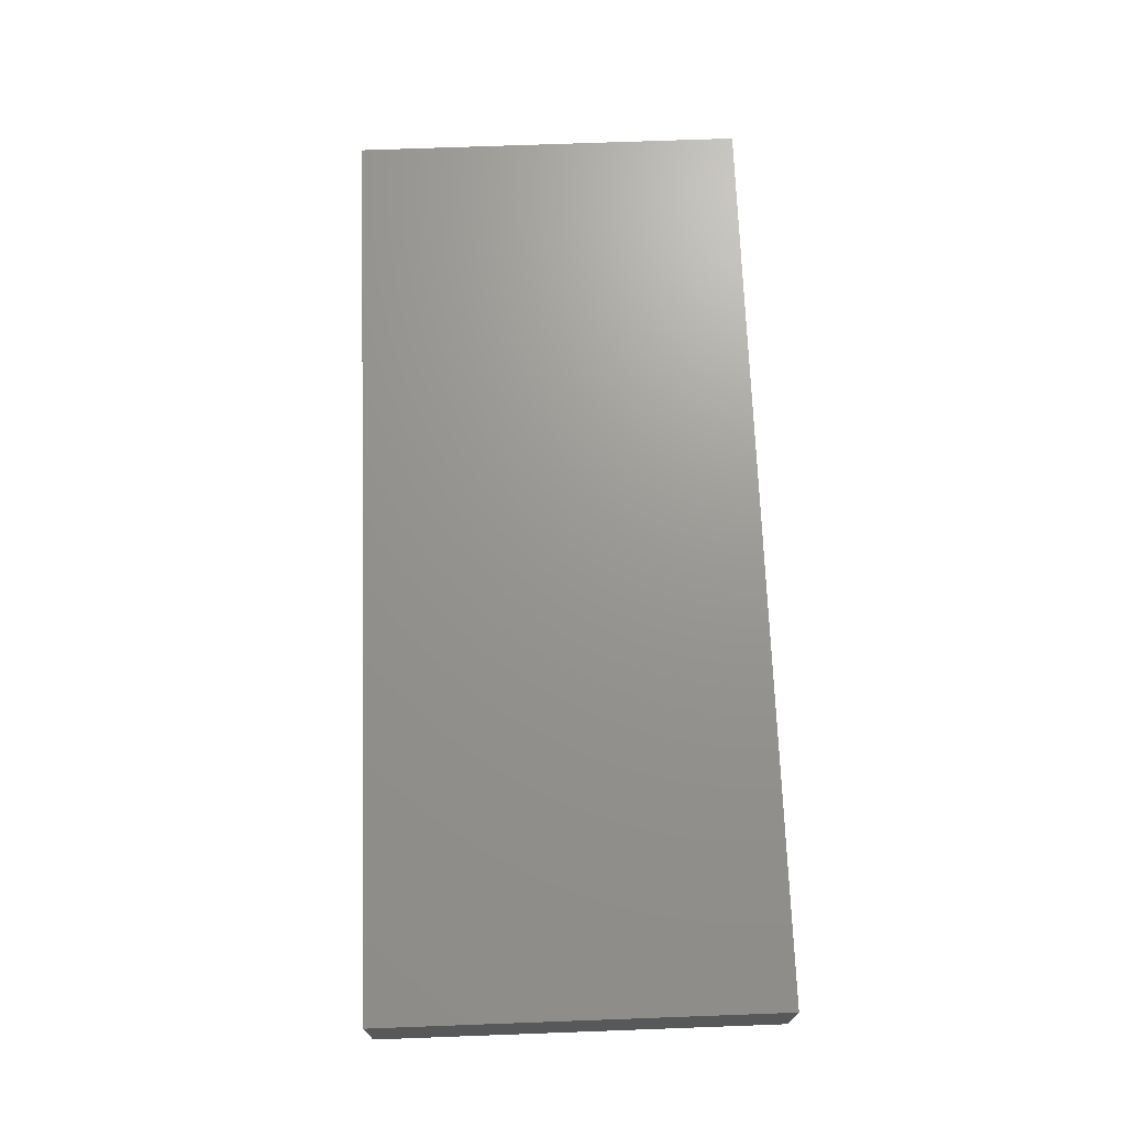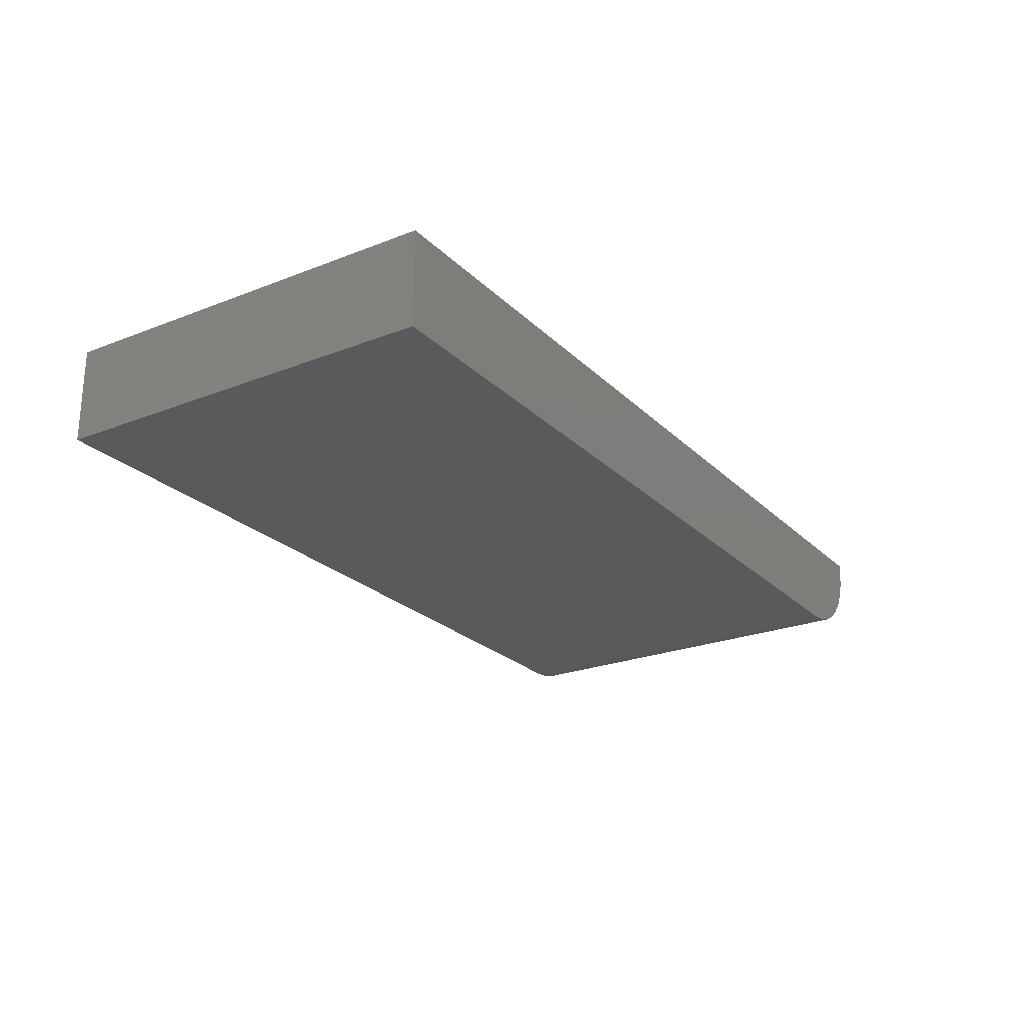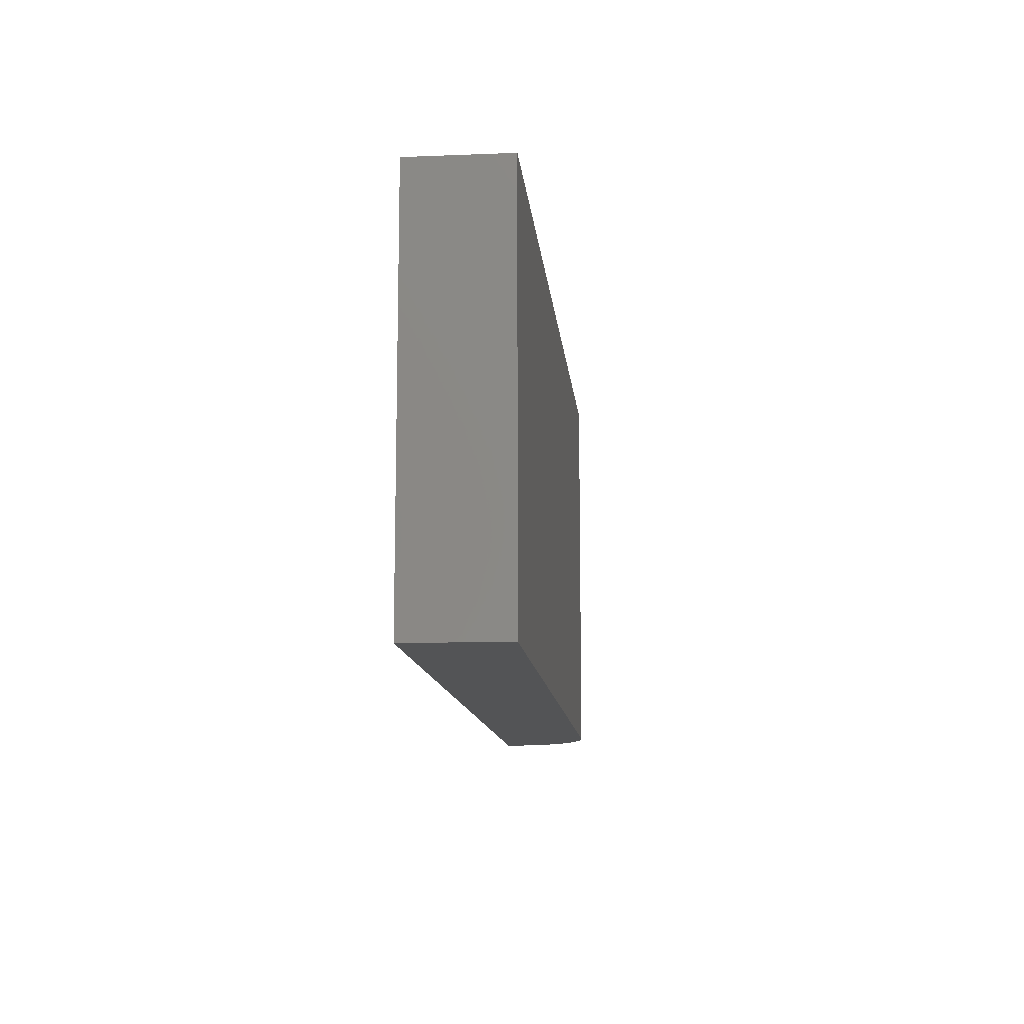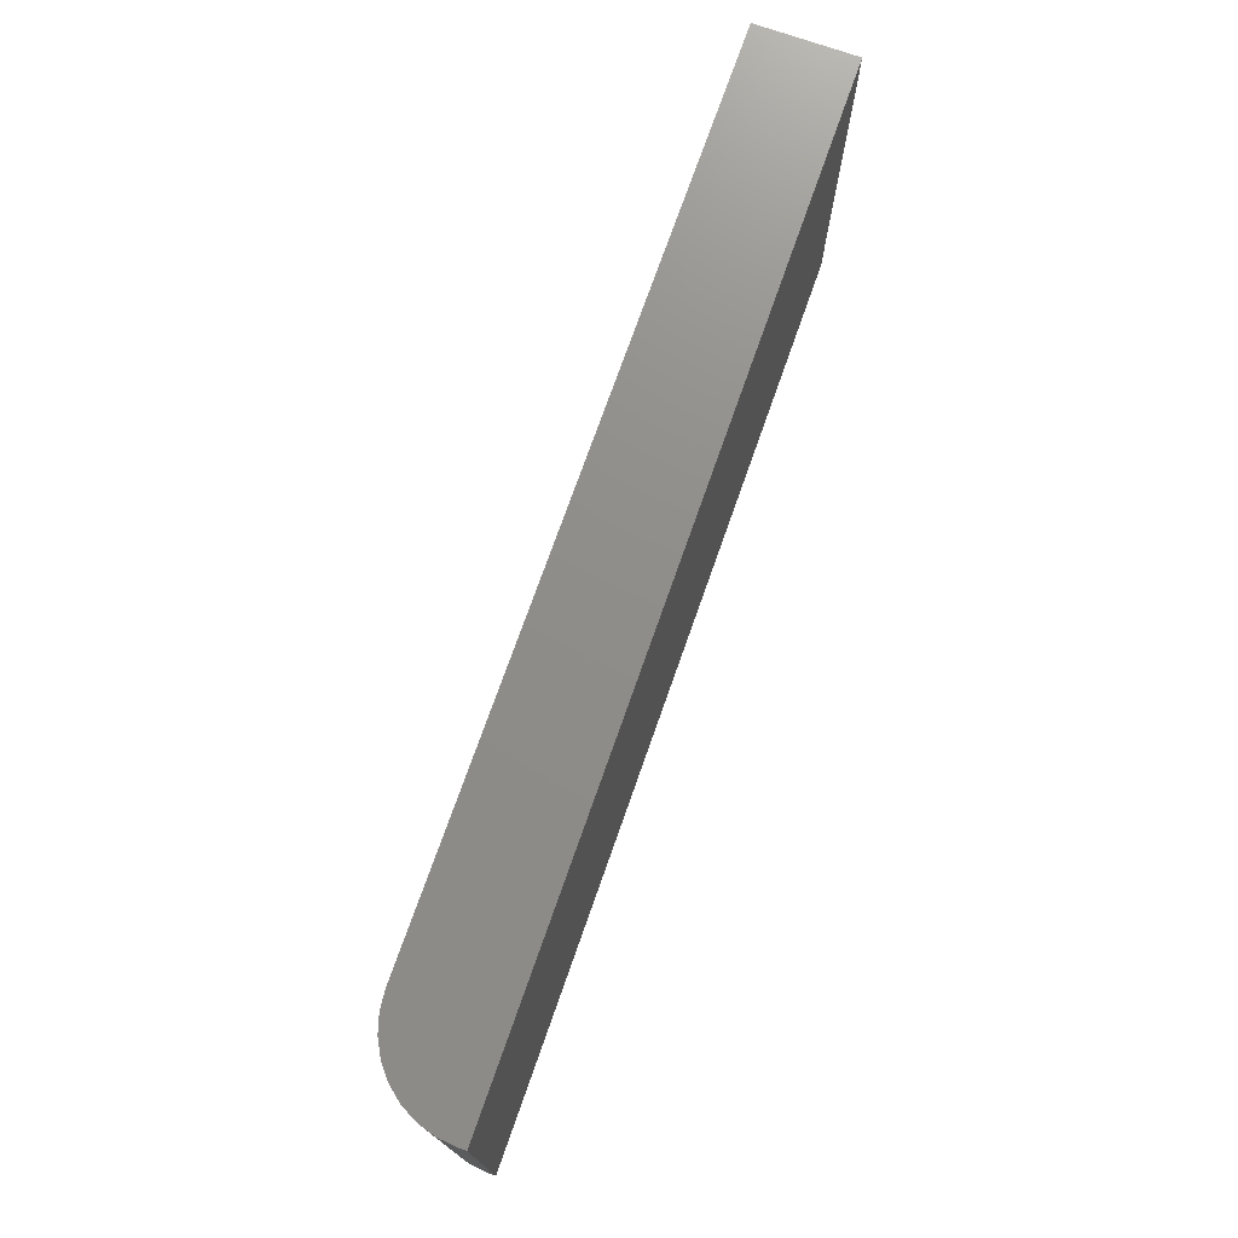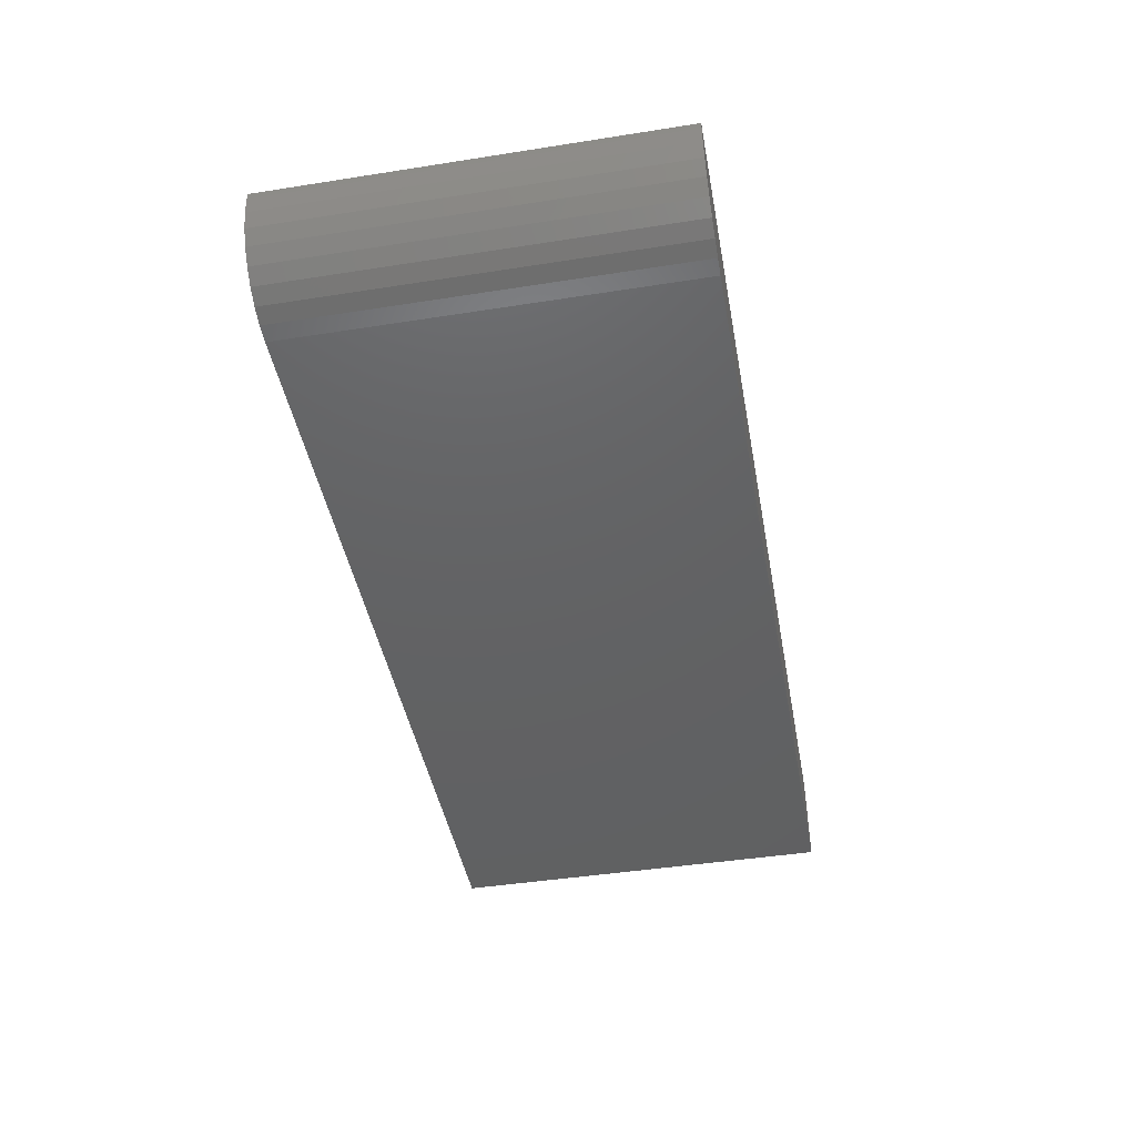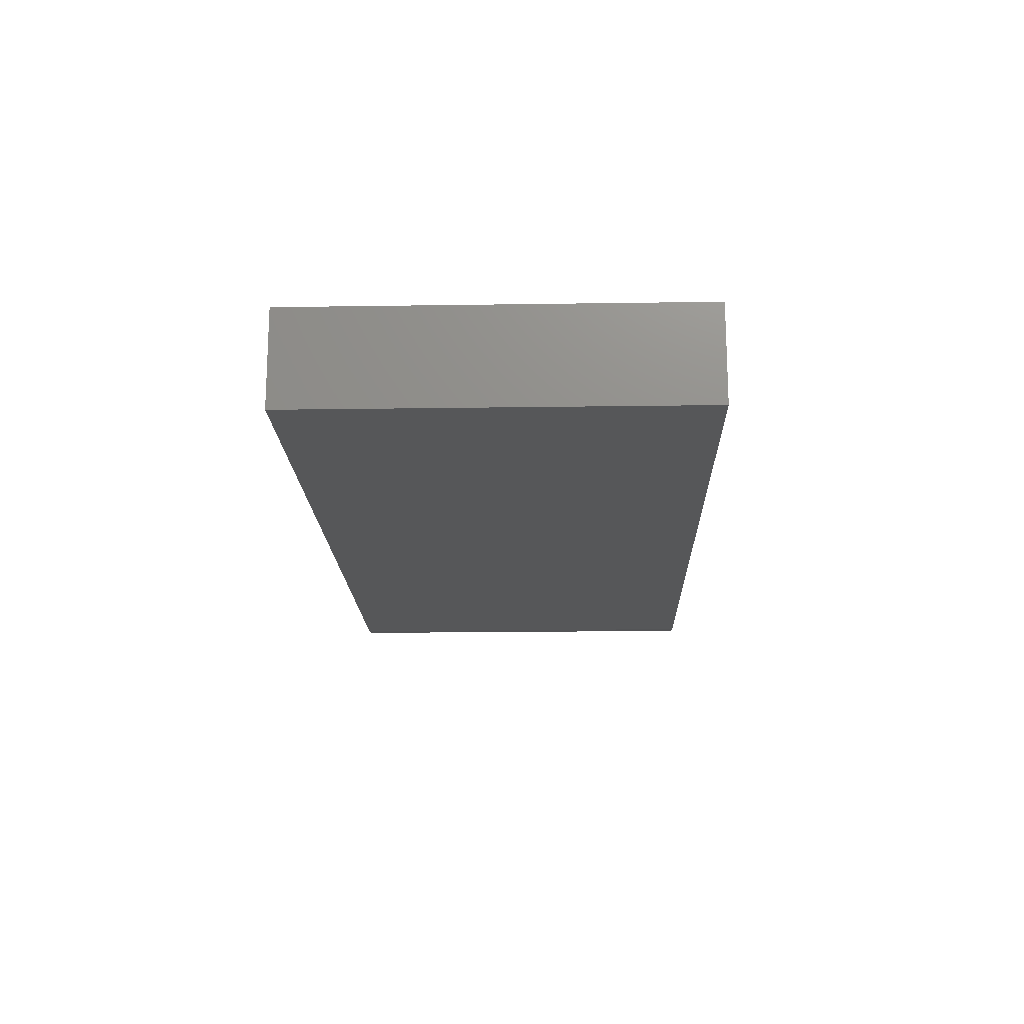
<metadata>
{"format":"stl","ext":"stl","renderer":"f3d","projection":"perspective","resolution":1024,"background":"white","views":[{"elev":70.3,"azim":-92.1,"up":"+Y"},{"elev":-24.0,"azim":-57.0,"up":"+Y"},{"elev":-11.9,"azim":-84.6,"up":"+Z"},{"elev":73.9,"azim":109.4,"up":"+Z"},{"elev":-44.2,"azim":100.4,"up":"+Y"},{"elev":-17.1,"azim":-88.3,"up":"+Y"}]}
</metadata>
<code>
# stl→obj: 24 verts, 44 faces
v -0.2266 -0.1016 -0.1641
v 0.6562 -0.1016 -0.1641
v -0.2266 -0.1016 0.2574
v 0.6562 -0.1016 0.2574
v 0.6745 -0.09976 0.2574
v 0.6921 -0.09443 0.2574
v 0.7083 -0.08576 0.2574
v 0.7225 -0.0741 0.2574
v 0.7342 -0.0599 0.2574
v 0.7429 -0.04369 0.2574
v 0.7482 -0.0261 0.2574
v 0.75 -0.007812 0.2574
v 0.75 7.761e-17 0.2574
v -0.2266 2.34e-17 0.2574
v 0.75 -0.007812 -0.1641
v 0.75 5.421e-17 -0.1641
v 0.7482 -0.0261 -0.1641
v 0.7429 -0.04369 -0.1641
v 0.7342 -0.0599 -0.1641
v 0.7225 -0.0741 -0.1641
v 0.7083 -0.08576 -0.1641
v 0.6921 -0.09443 -0.1641
v 0.6745 -0.09976 -0.1641
v -0.2266 0 -0.1641
f 1 2 3
f 3 2 4
f 4 5 6
f 4 6 7
f 4 7 8
f 4 8 9
f 4 9 10
f 4 10 11
f 4 11 12
f 4 12 13
f 4 13 14
f 4 14 3
f 15 16 12
f 12 16 13
f 16 15 17
f 16 17 18
f 16 18 19
f 16 19 20
f 16 20 21
f 16 21 22
f 16 22 23
f 16 23 2
f 16 2 1
f 16 1 24
f 15 12 17
f 17 12 11
f 17 11 18
f 18 11 10
f 18 10 19
f 19 10 9
f 19 9 20
f 20 9 8
f 20 8 21
f 21 8 7
f 21 7 22
f 22 7 6
f 22 6 23
f 23 6 5
f 23 5 2
f 2 5 4
f 24 14 16
f 16 14 13
f 3 14 1
f 1 14 24

</code>
